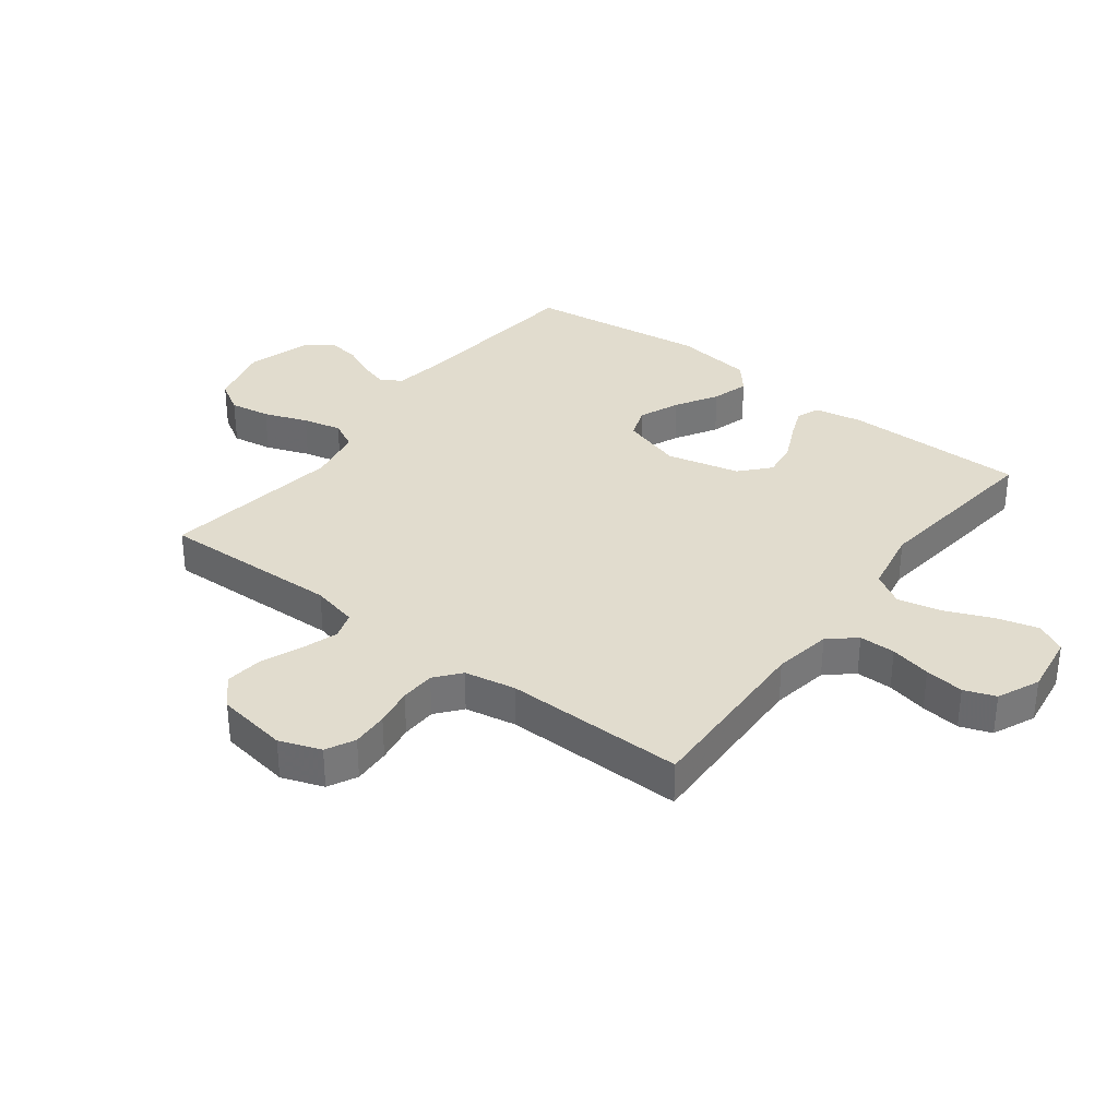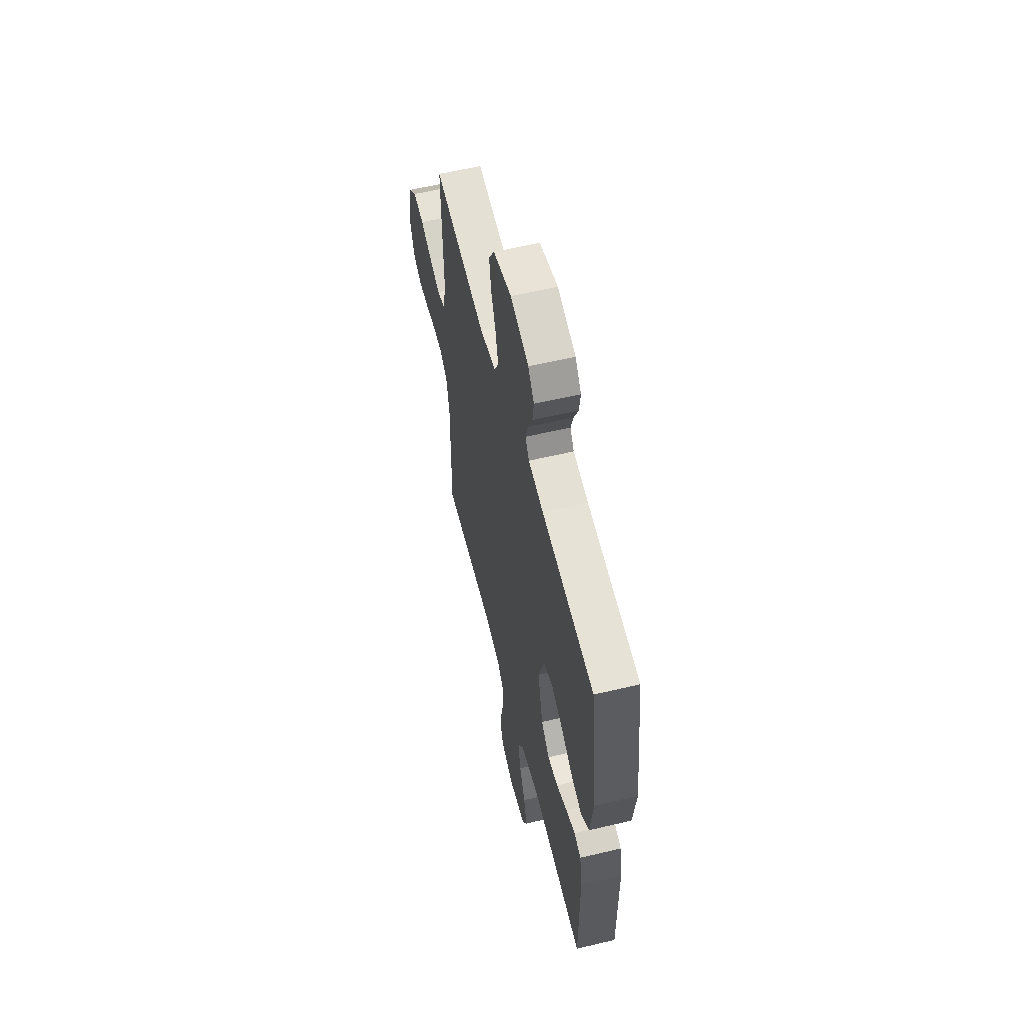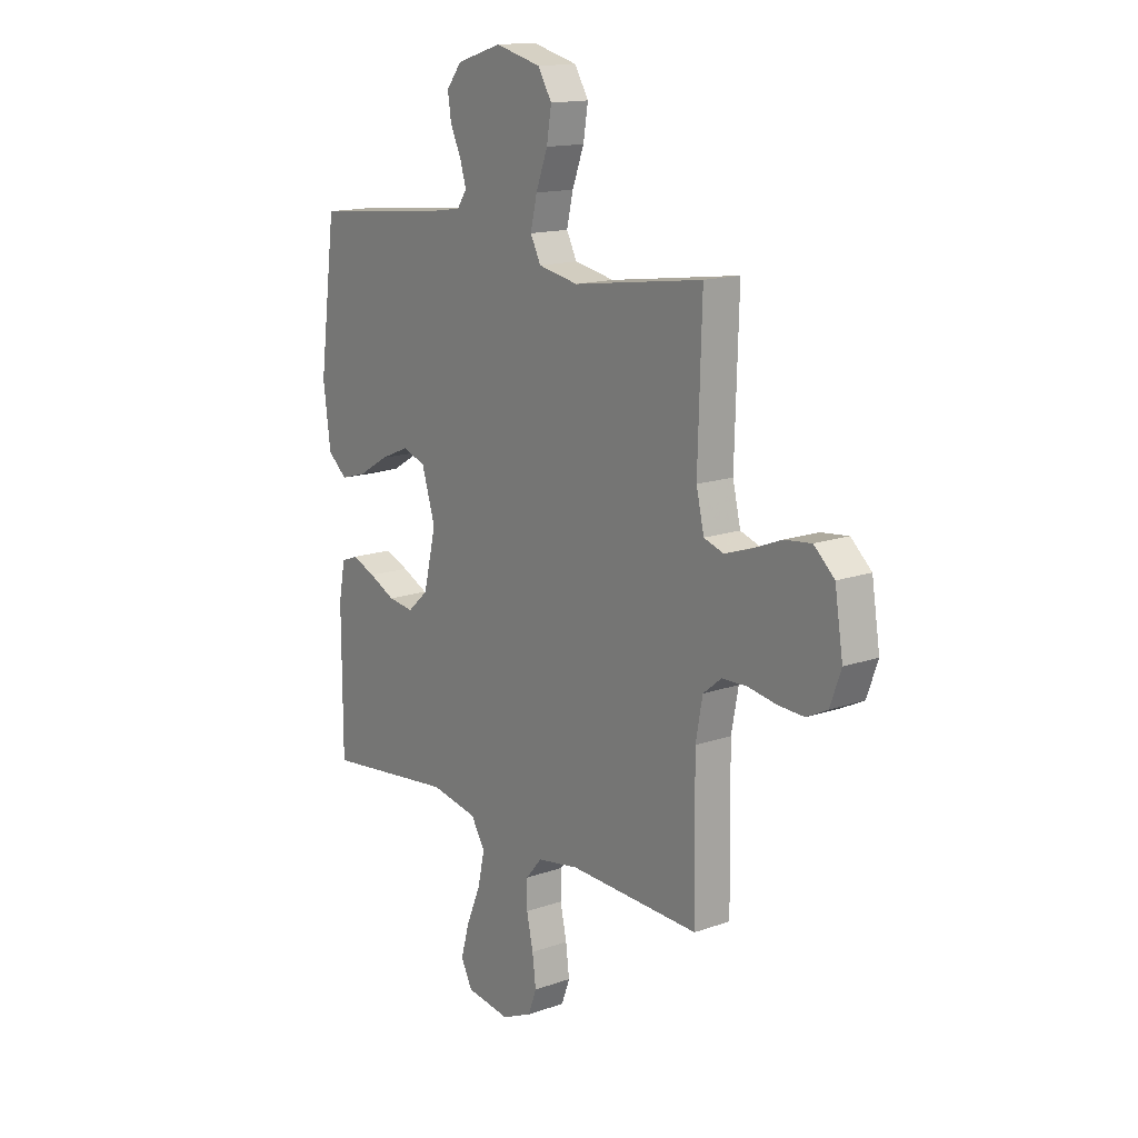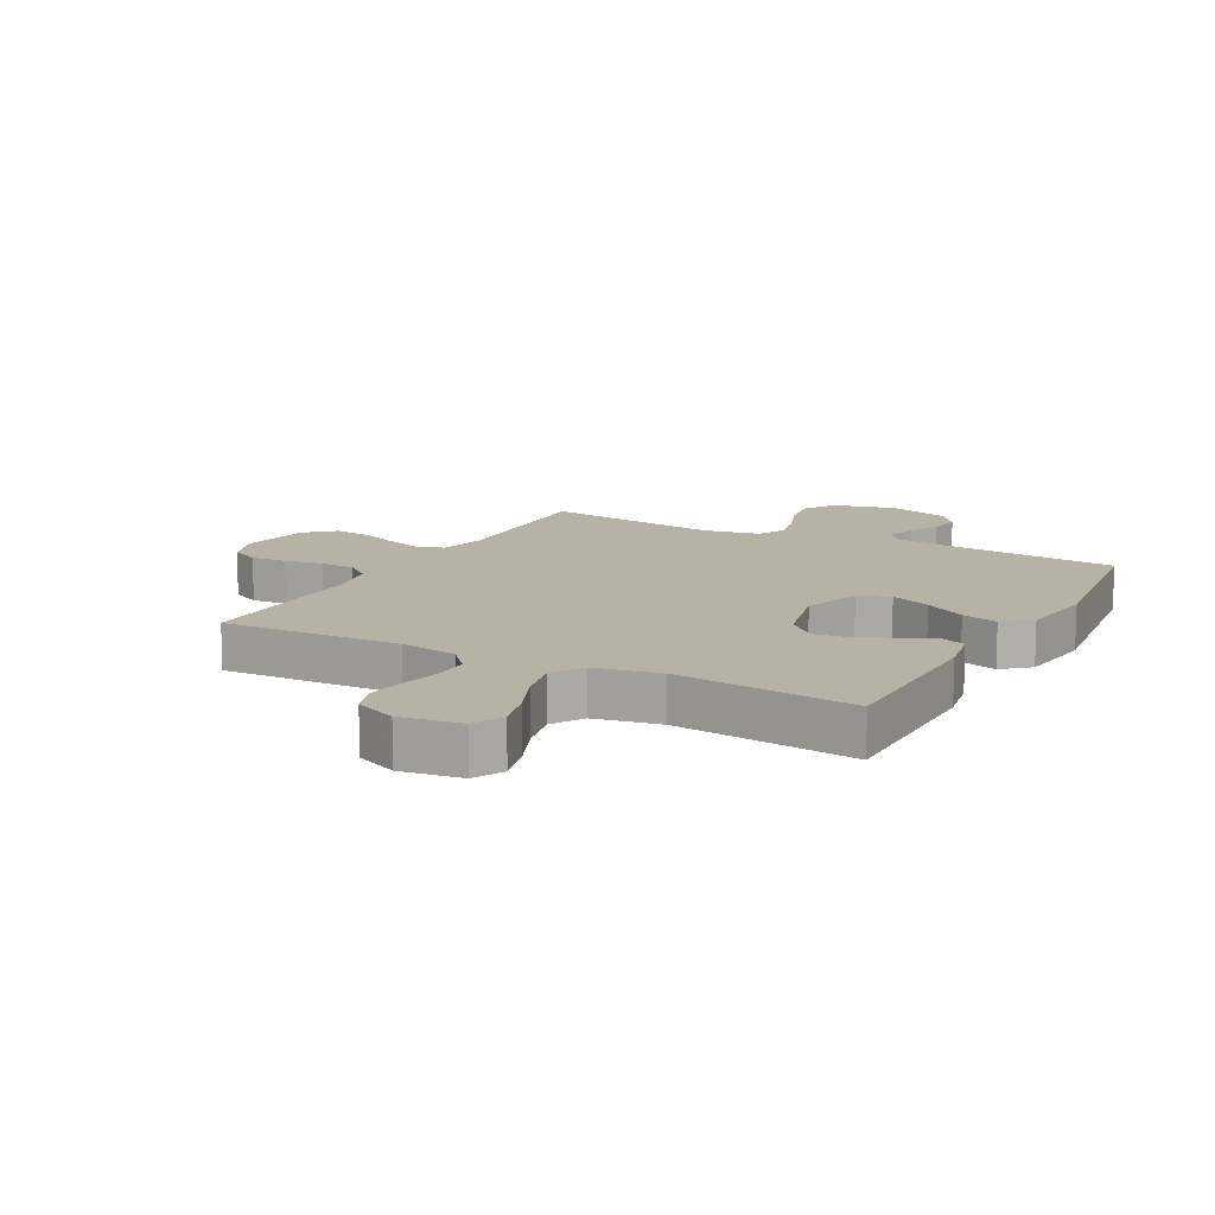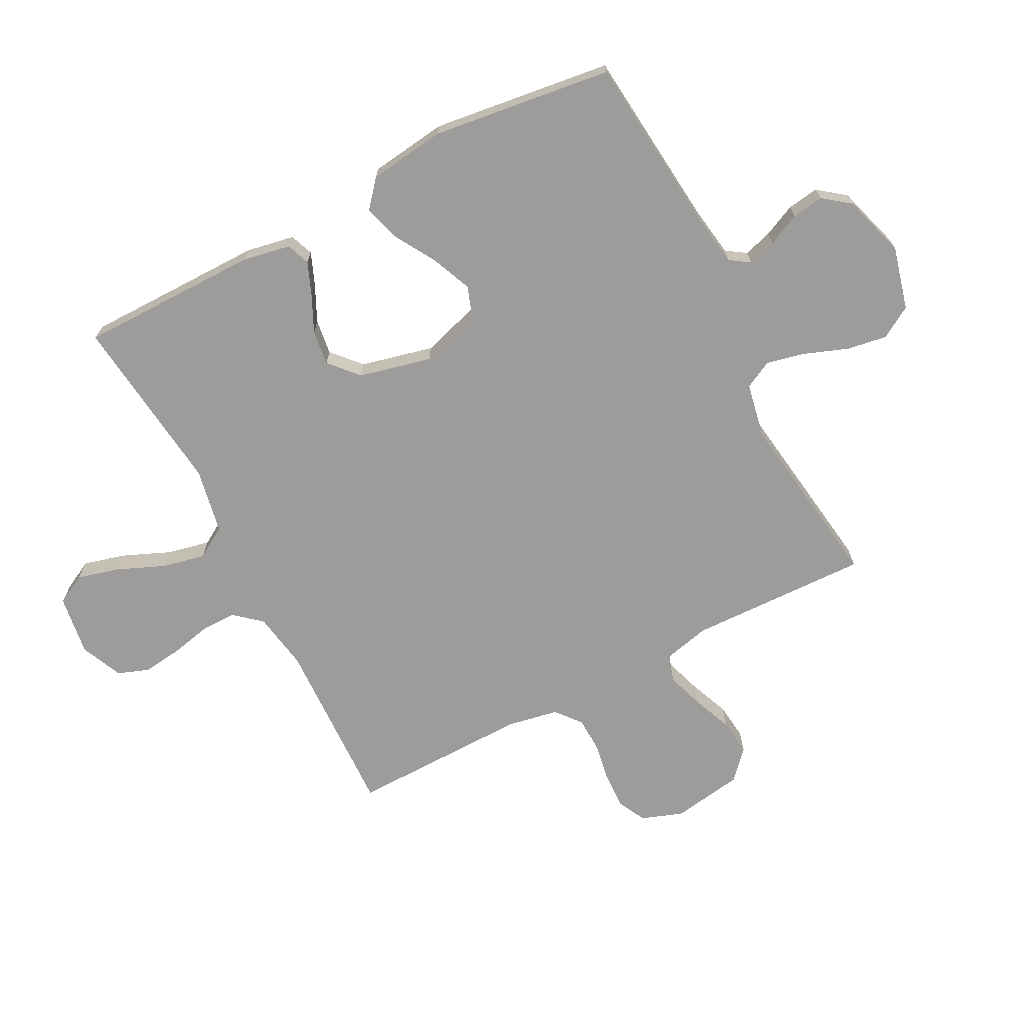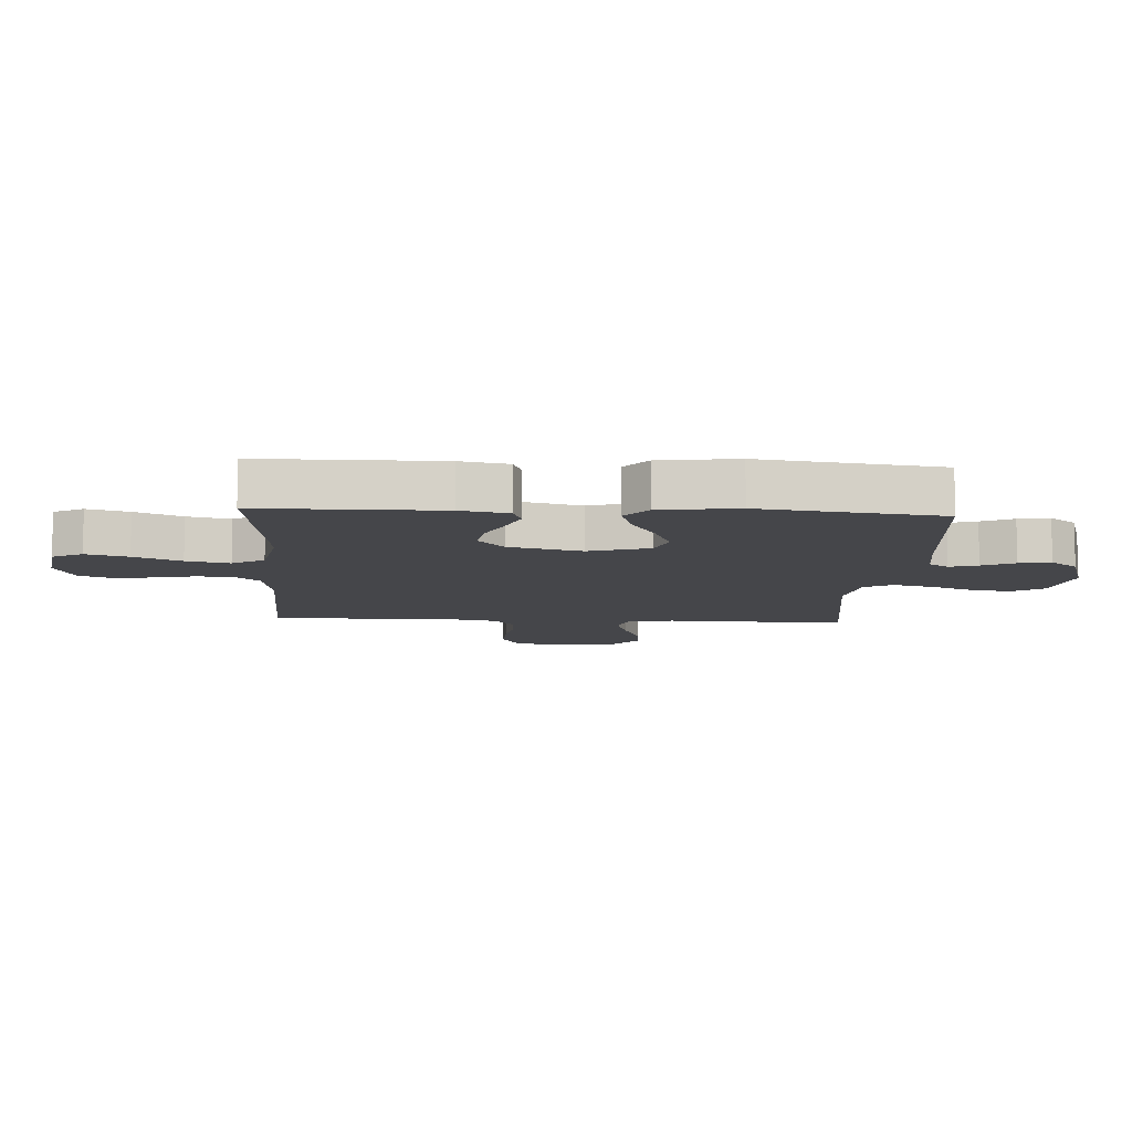
<metadata>
{"format":"obj","ext":"obj","renderer":"f3d","projection":"perspective","resolution":1024,"background":"white","views":[{"elev":34.0,"azim":127.3,"up":"+Y"},{"elev":58.2,"azim":-103.8,"up":"+Z"},{"elev":14.9,"azim":53.0,"up":"+Z"},{"elev":12.5,"azim":-151.7,"up":"+Y"},{"elev":-70.0,"azim":-62.5,"up":"+Y"},{"elev":-9.9,"azim":-93.3,"up":"+Y"}]}
</metadata>
<code>
v 0.5 0.07 -0.5
v 0.2 0.07 -0.489
v 0.104 0.07 -0.505
v 0.066 0.07 -0.549
v 0.066 0.07 -0.609
v 0.081 0.07 -0.677
v 0.089 0.07 -0.742
v 0.07 0.07 -0.794
v 0 0.07 -0.825
v -0.101 0.07 -0.81
v -0.127 0.07 -0.76
v -0.108 0.07 -0.69
v -0.075 0.07 -0.612
v -0.059 0.07 -0.54
v -0.091 0.07 -0.487
v -0.2 0.07 -0.466
v -0.5 0.07 -0.5
v -0.501 0.07 -0.2
v -0.486 0.07 -0.12
v -0.447 0.07 -0.105
v -0.393 0.07 -0.127
v -0.332 0.07 -0.156
v -0.273 0.07 -0.164
v -0.225 0.07 -0.121
v -0.196 0.07 0
v -0.227 0.07 0.101
v -0.28 0.07 0.12
v -0.347 0.07 0.092
v -0.416 0.07 0.051
v -0.477 0.07 0.033
v -0.522 0.07 0.071
v -0.539 0.07 0.2
v -0.5 0.07 0.5
v -0.2 0.07 0.529
v -0.114 0.07 0.542
v -0.092 0.07 0.575
v -0.106 0.07 0.622
v -0.131 0.07 0.676
v -0.139 0.07 0.729
v -0.104 0.07 0.774
v 0 0.07 0.806
v 0.105 0.07 0.779
v 0.137 0.07 0.726
v 0.126 0.07 0.659
v 0.099 0.07 0.587
v 0.084 0.07 0.523
v 0.108 0.07 0.476
v 0.2 0.07 0.458
v 0.5 0.07 0.5
v 0.491 0.07 0.2
v 0.509 0.07 0.123
v 0.554 0.07 0.108
v 0.615 0.07 0.128
v 0.682 0.07 0.155
v 0.744 0.07 0.162
v 0.791 0.07 0.119
v 0.81 0.07 0
v 0.785 0.07 -0.069
v 0.737 0.07 -0.093
v 0.676 0.07 -0.09
v 0.612 0.07 -0.079
v 0.554 0.07 -0.081
v 0.512 0.07 -0.115
v 0.496 0.07 -0.2
v 0.5 0 -0.5
v 0.2 0 -0.489
v 0.104 0 -0.505
v 0.066 0 -0.549
v 0.066 0 -0.609
v 0.081 0 -0.677
v 0.089 0 -0.742
v 0.07 0 -0.794
v 0 0 -0.825
v -0.101 0 -0.81
v -0.127 0 -0.76
v -0.108 0 -0.69
v -0.075 0 -0.612
v -0.059 0 -0.54
v -0.091 0 -0.487
v -0.2 0 -0.466
v -0.5 0 -0.5
v -0.501 0 -0.2
v -0.486 0 -0.12
v -0.447 0 -0.105
v -0.393 0 -0.127
v -0.332 0 -0.156
v -0.273 0 -0.164
v -0.225 0 -0.121
v -0.196 0 0
v -0.227 0 0.101
v -0.28 0 0.12
v -0.347 0 0.092
v -0.416 0 0.051
v -0.477 0 0.033
v -0.522 0 0.071
v -0.539 0 0.2
v -0.5 0 0.5
v -0.2 0 0.529
v -0.114 0 0.542
v -0.092 0 0.575
v -0.106 0 0.622
v -0.131 0 0.676
v -0.139 0 0.729
v -0.104 0 0.774
v 0 0 0.806
v 0.105 0 0.779
v 0.137 0 0.726
v 0.126 0 0.659
v 0.099 0 0.587
v 0.084 0 0.523
v 0.108 0 0.476
v 0.2 0 0.458
v 0.5 0 0.5
v 0.491 0 0.2
v 0.509 0 0.123
v 0.554 0 0.108
v 0.615 0 0.128
v 0.682 0 0.155
v 0.744 0 0.162
v 0.791 0 0.119
v 0.81 0 0
v 0.785 0 -0.069
v 0.737 0 -0.093
v 0.676 0 -0.09
v 0.612 0 -0.079
v 0.554 0 -0.081
v 0.512 0 -0.115
v 0.496 0 -0.2
f 58 59 60 61
f 58 61 62
f 57 58 62
f 56 57 62
f 53 54 55 56
f 52 53 56 62
f 51 52 62 63
f 48 49 50
f 47 48 50 51
f 42 43 44 45
f 42 45 46
f 41 42 46
f 40 41 46
f 37 38 39 40
f 36 37 40 46
f 35 36 46 47
f 31 32 33 34
f 28 29 30 31
f 27 28 31 34
f 26 27 34 35
f 19 20 21 22
f 17 18 19 22
f 16 17 22 23
f 15 16 23 24
f 10 11 12 13
f 10 13 14
f 9 10 14
f 8 9 14
f 5 6 7 8
f 5 8 14
f 4 5 14 15
f 64 1 2
f 64 2 3
f 63 64 3
f 51 63 3
f 25 26 35 47
f 24 25 47 51
f 15 24 51
f 3 4 15 51
f 125 124 123 122
f 126 125 122
f 126 122 121
f 126 121 120
f 120 119 118 117
f 126 120 117 116
f 127 126 116 115
f 114 113 112
f 115 114 112 111
f 109 108 107 106
f 110 109 106
f 110 106 105
f 110 105 104
f 104 103 102 101
f 110 104 101 100
f 111 110 100 99
f 98 97 96 95
f 95 94 93 92
f 98 95 92 91
f 99 98 91 90
f 86 85 84 83
f 86 83 82 81
f 87 86 81 80
f 88 87 80 79
f 77 76 75 74
f 78 77 74
f 78 74 73
f 78 73 72
f 72 71 70 69
f 78 72 69
f 79 78 69 68
f 66 65 128
f 67 66 128
f 67 128 127
f 67 127 115
f 111 99 90 89
f 115 111 89 88
f 115 88 79
f 115 79 68 67
f 1 65 66 2
f 2 66 67 3
f 3 67 68 4
f 4 68 69 5
f 5 69 70 6
f 6 70 71 7
f 7 71 72 8
f 8 72 73 9
f 9 73 74 10
f 10 74 75 11
f 11 75 76 12
f 12 76 77 13
f 13 77 78 14
f 14 78 79 15
f 15 79 80 16
f 16 80 81 17
f 17 81 82 18
f 18 82 83 19
f 19 83 84 20
f 20 84 85 21
f 21 85 86 22
f 22 86 87 23
f 23 87 88 24
f 24 88 89 25
f 25 89 90 26
f 26 90 91 27
f 27 91 92 28
f 28 92 93 29
f 29 93 94 30
f 30 94 95 31
f 31 95 96 32
f 32 96 97 33
f 33 97 98 34
f 34 98 99 35
f 35 99 100 36
f 36 100 101 37
f 37 101 102 38
f 38 102 103 39
f 39 103 104 40
f 40 104 105 41
f 41 105 106 42
f 42 106 107 43
f 43 107 108 44
f 44 108 109 45
f 45 109 110 46
f 46 110 111 47
f 47 111 112 48
f 48 112 113 49
f 49 113 114 50
f 50 114 115 51
f 51 115 116 52
f 52 116 117 53
f 53 117 118 54
f 54 118 119 55
f 55 119 120 56
f 56 120 121 57
f 57 121 122 58
f 58 122 123 59
f 59 123 124 60
f 60 124 125 61
f 61 125 126 62
f 62 126 127 63
f 63 127 128 64
f 64 128 65 1

</code>
